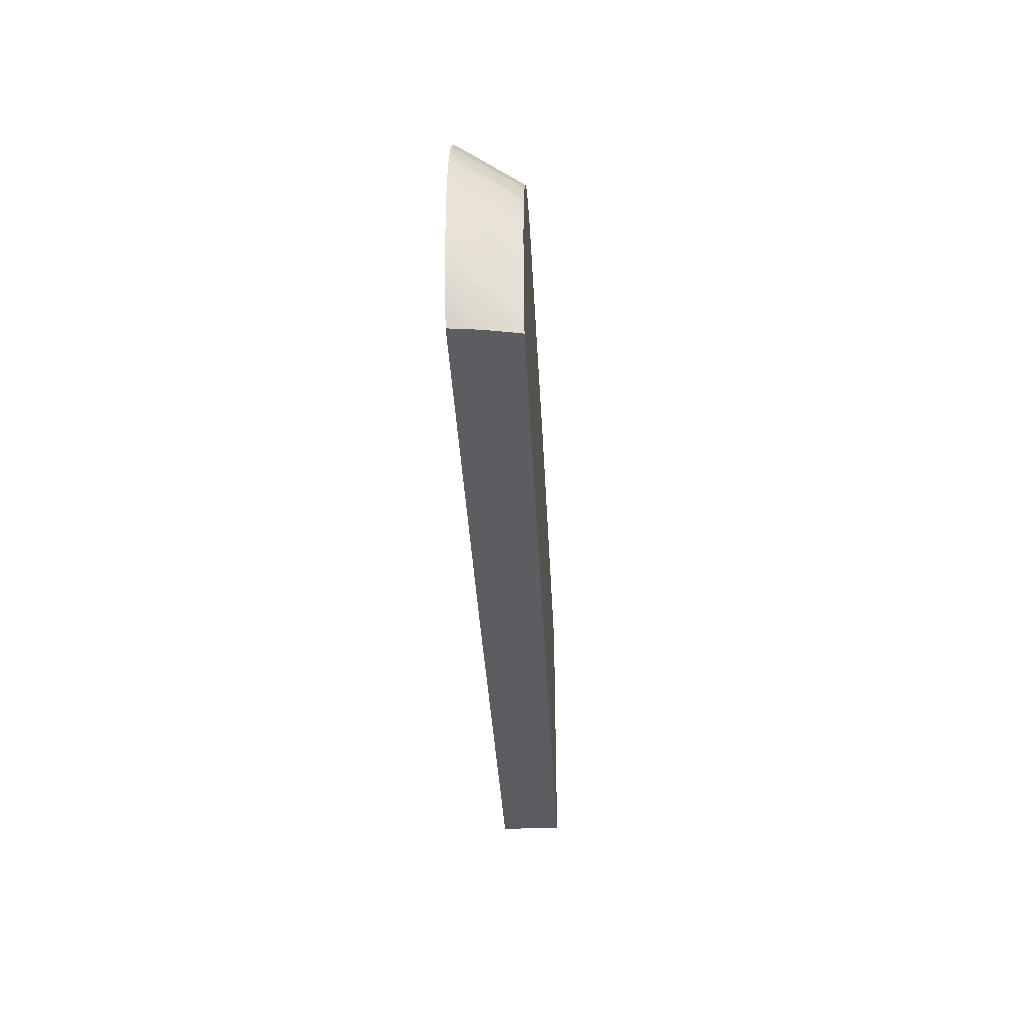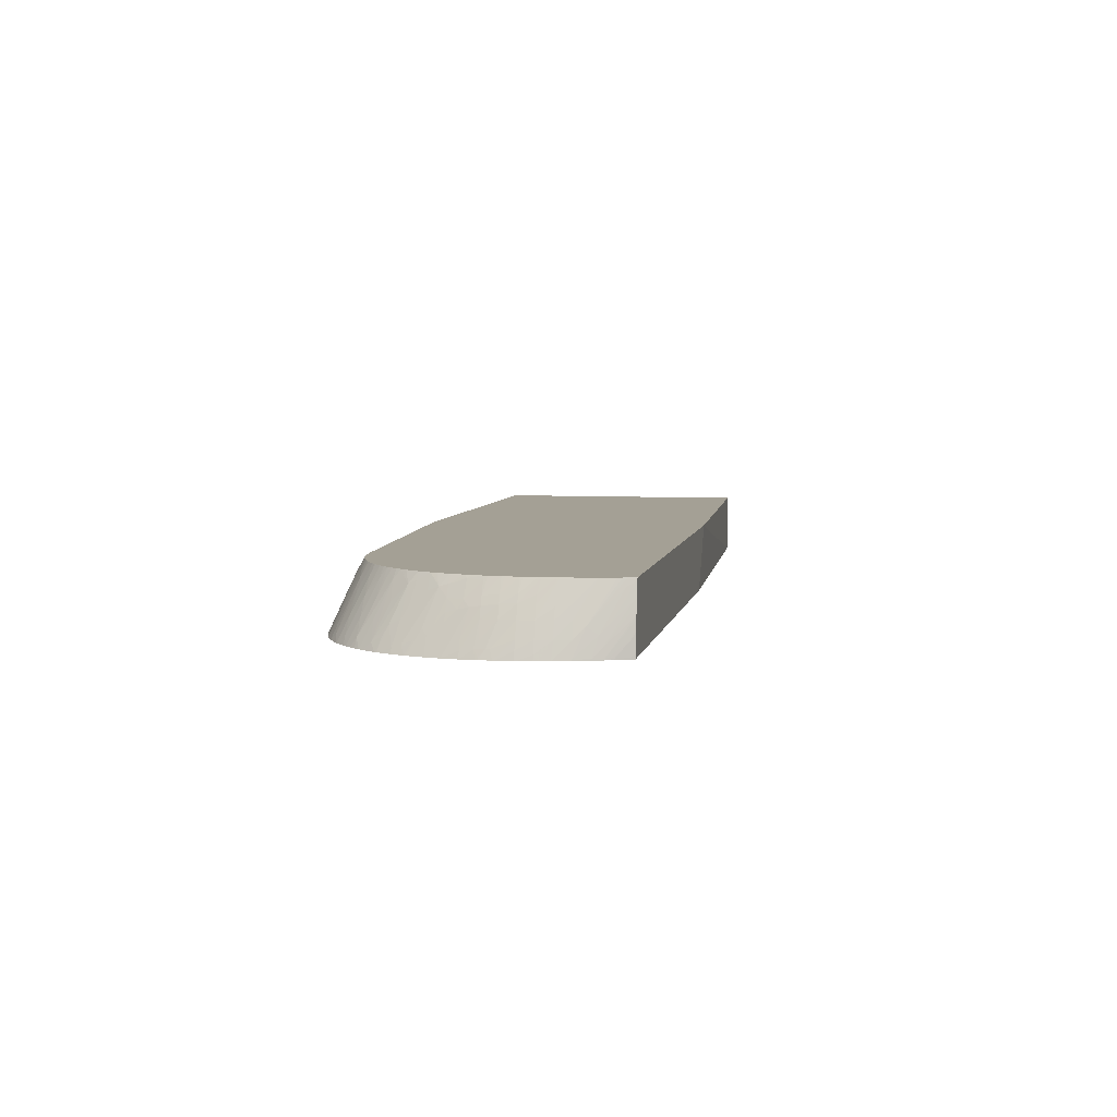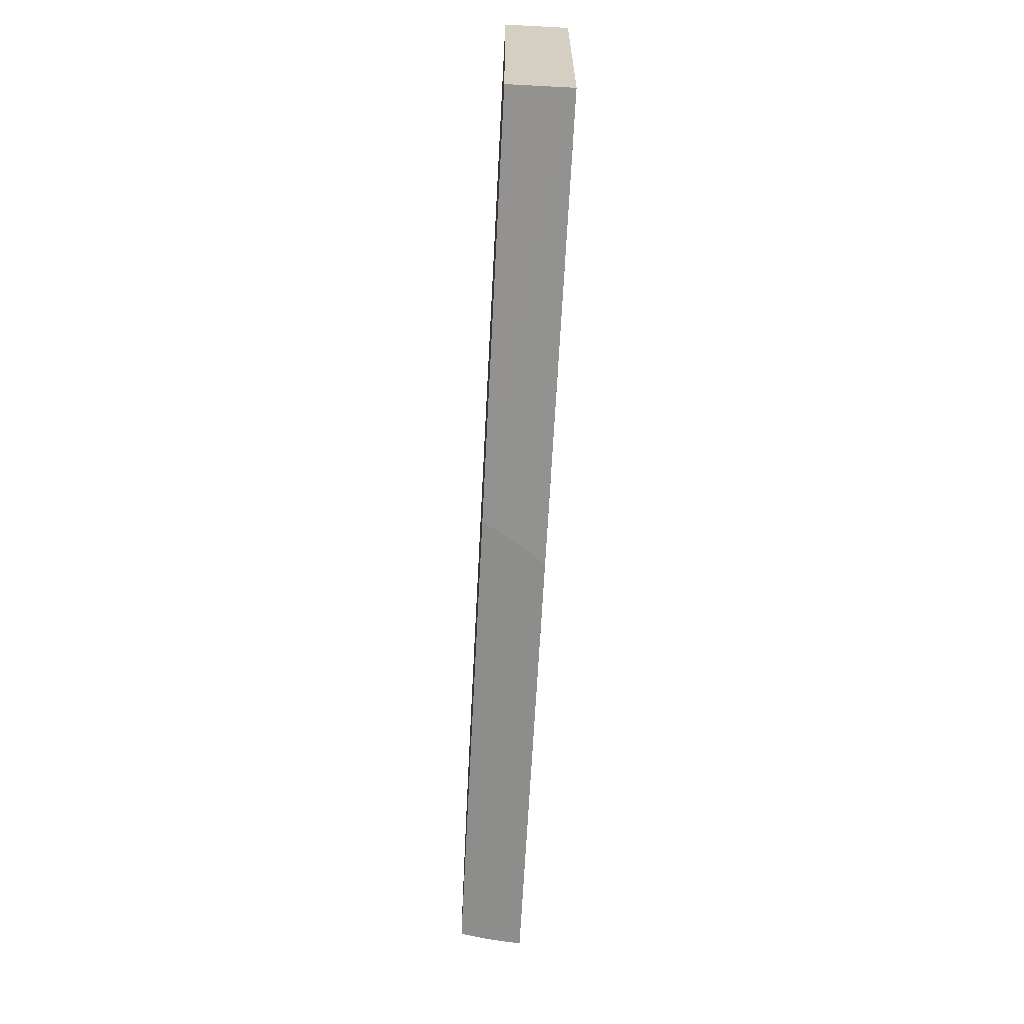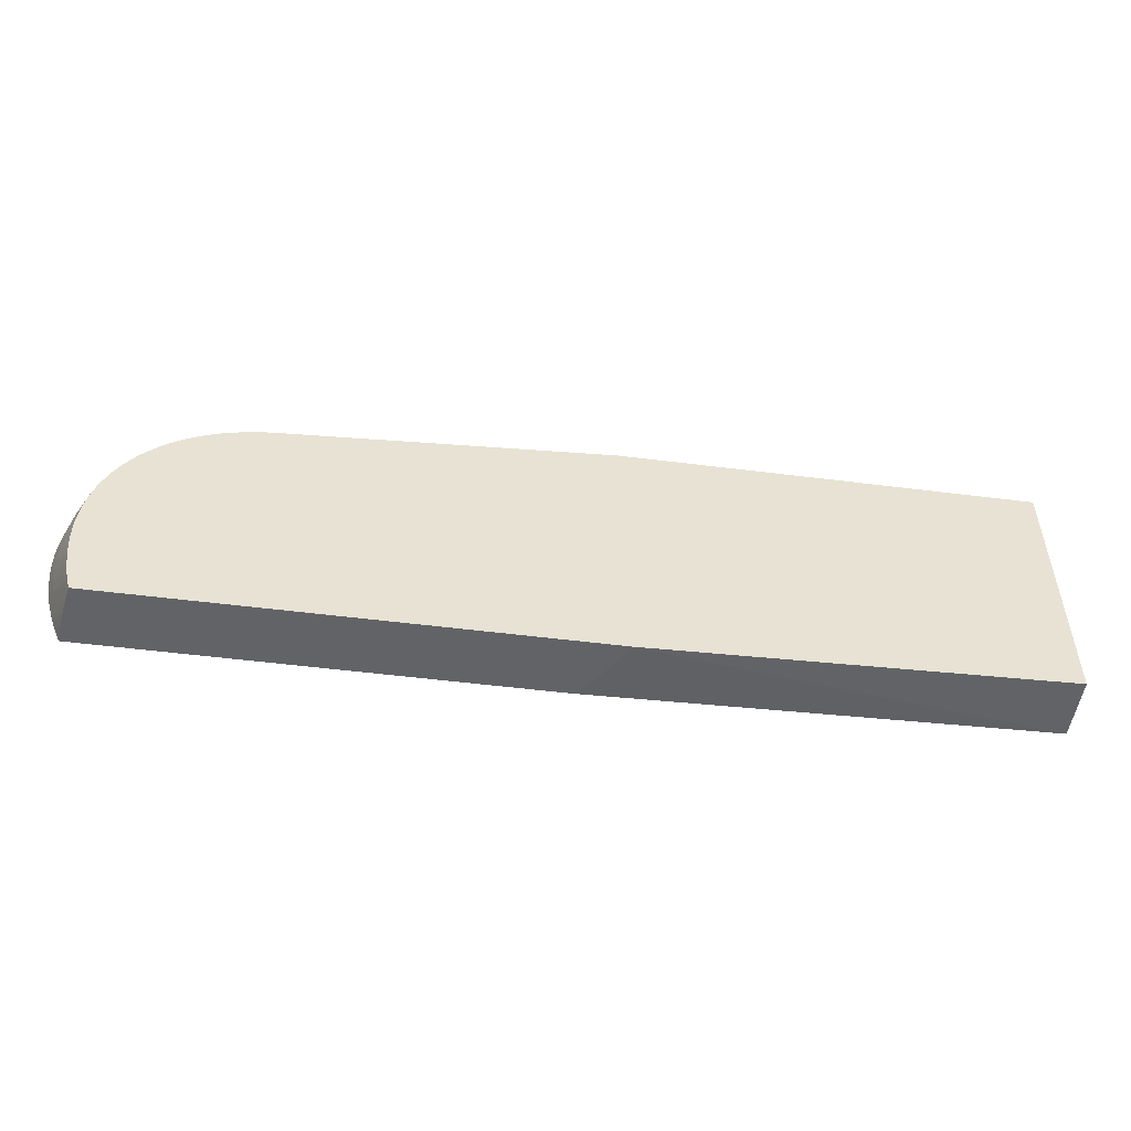
<metadata>
{"format":"obj","ext":"obj","renderer":"f3d","projection":"perspective","resolution":1024,"background":"white","views":[{"elev":-36.2,"azim":92.8,"up":"+Z"},{"elev":5.8,"azim":100.4,"up":"+Y"},{"elev":-64.5,"azim":-93.0,"up":"+Z"},{"elev":-50.9,"azim":172.1,"up":"+Z"}]}
</metadata>
<code>
v 0.03077 -0.01217 -0.03559
v 0.03138 -0.01322 -0.03559
v -7.472e-05 -0.01682 -0.03457
v -7.472e-05 -0.01217 -0.03457
v 0.0672 -0.01217 -0.03559
v 0.03171 -0.01377 -0.03559
v -7.472e-05 -0.01682 -0.01447
v 0.03228 -0.01462 -0.03559
v 0.03263 -0.01512 -0.03559
v 0.03279 -0.01533 -0.03559
v 0.03357 -0.01639 -0.03559
v 0.0339 -0.01682 -0.03559
v 0.0347 -0.01682 -0.03559
v -7.472e-05 -0.01217 -0.01447
v 0.06737 -0.01217 -0.03503
v 0.0675 -0.01269 -0.03498
v 0.06724 -0.01236 -0.03559
v 0.0314 -0.01682 -0.01447
v 0.0679 -0.01682 -0.03559
v 0.0314 -0.01217 -0.01447
v 0.06744 -0.01217 -0.03476
v 0.06859 -0.0149 -0.03282
v 0.06848 -0.0154 -0.03355
v 0.06809 -0.01456 -0.03427
v 0.06756 -0.01356 -0.03535
v 0.06744 -0.01336 -0.03559
v 0.05712 -0.01682 -0.01459
v 0.06789 -0.01674 -0.03559
v 0.068 -0.01682 -0.03536
v 0.0582 -0.01682 -0.01463
v 0.0582 -0.01674 -0.01467
v 0.05684 -0.01505 -0.01521
v 0.05717 -0.01463 -0.0154
v 0.05712 -0.01347 -0.01588
v 0.05603 -0.01217 -0.01639
v 0.06751 -0.01217 -0.03447
v 0.06895 -0.01565 -0.03209
v 0.06918 -0.01674 -0.03209
v 0.06885 -0.01674 -0.03318
v 0.06855 -0.01612 -0.03376
v 0.06751 -0.01374 -0.03559
v 0.06787 -0.01642 -0.03559
v 0.068 -0.01674 -0.03536
v 0.06803 -0.01682 -0.0353
v 0.05929 -0.01682 -0.01474
v 0.0582 -0.01573 -0.01505
v 0.05757 -0.01512 -0.01524
v 0.0582 -0.01519 -0.01527
v 0.0582 -0.01456 -0.01554
v 0.05788 -0.01284 -0.01627
v 0.05712 -0.01273 -0.01623
v 0.05712 -0.01218 -0.01649
v 0.05692 -0.01217 -0.01648
v 0.06772 -0.01217 -0.03343
v 0.06849 -0.01417 -0.03239
v 0.06866 -0.01454 -0.03205
v 0.06917 -0.01565 -0.031
v 0.06947 -0.0168 -0.03094
v 0.06922 -0.01682 -0.03203
v 0.06889 -0.01682 -0.03309
v 0.06887 -0.01682 -0.03318
v 0.06864 -0.01682 -0.03383
v 0.06861 -0.01674 -0.03389
v 0.06761 -0.01433 -0.03559
v 0.06789 -0.01565 -0.03536
v 0.06779 -0.01565 -0.03559
v 0.06839 -0.01674 -0.03444
v 0.06841 -0.01682 -0.0344
v 0.05929 -0.01674 -0.01477
v 0.06039 -0.01682 -0.01493
v 0.05929 -0.01592 -0.01512
v 0.05929 -0.01537 -0.01536
v 0.05822 -0.0134 -0.01607
v 0.0582 -0.01217 -0.01671
v 0.0586 -0.01299 -0.01635
v 0.05822 -0.01244 -0.01656
v 0.05712 -0.01217 -0.0165
v 0.06776 -0.01217 -0.03318
v 0.06856 -0.01394 -0.03167
v 0.06933 -0.01565 -0.02992
v 0.06956 -0.01647 -0.02992
v 0.0696 -0.01682 -0.03021
v 0.06885 -0.01456 -0.031
v 0.06948 -0.01682 -0.03092
v 0.06861 -0.01682 -0.03391
v 0.06765 -0.01456 -0.03559
v 0.06774 -0.01526 -0.03559
v 0.06086 -0.01682 -0.01504
v 0.06039 -0.01668 -0.01499
v 0.06003 -0.01609 -0.01518
v 0.05929 -0.01456 -0.01574
v 0.05929 -0.01315 -0.01643
v 0.05929 -0.01238 -0.01687
v 0.05929 -0.01217 -0.01699
v 0.05929 -0.01369 -0.01616
v 0.0679 -0.01217 -0.03236
v 0.06801 -0.01238 -0.03209
v 0.06961 -0.01625 -0.02883
v 0.06976 -0.01682 -0.02897
v 0.06899 -0.01456 -0.02992
v 0.06965 -0.01682 -0.02992
v 0.06861 -0.0138 -0.031
v 0.06076 -0.01627 -0.01527
v 0.06147 -0.01682 -0.0152
v 0.06002 -0.01389 -0.01626
v 0.06038 -0.0135 -0.01659
v 0.06011 -0.01217 -0.01728
v 0.06794 -0.01217 -0.03209
v 0.06843 -0.01326 -0.031
v 0.06984 -0.01682 -0.02758
v 0.06983 -0.01682 -0.02775
v 0.06976 -0.0168 -0.02883
v 0.06942 -0.01565 -0.02883
v 0.06977 -0.01682 -0.02883
v 0.06802 -0.01217 -0.03121
v 0.06812 -0.01238 -0.031
v 0.06867 -0.01367 -0.02992
v 0.06904 -0.01456 -0.02883
v 0.06249 -0.01682 -0.01555
v 0.06147 -0.01647 -0.01538
v 0.06075 -0.01412 -0.01638
v 0.06113 -0.01278 -0.01732
v 0.06028 -0.0124 -0.0172
v 0.06049 -0.01217 -0.01743
v 0.06983 -0.01682 -0.02672
v 0.06962 -0.0162 -0.02812
v 0.06963 -0.01618 -0.0274
v 0.06963 -0.01618 -0.02715
v 0.06804 -0.01217 -0.031
v 0.06846 -0.01313 -0.02992
v 0.0687 -0.01364 -0.02883
v 0.06904 -0.01456 -0.02774
v 0.06252 -0.01682 -0.01556
v 0.06128 -0.01485 -0.01618
v 0.06157 -0.01451 -0.01649
v 0.062 -0.01511 -0.01632
v 0.06148 -0.01343 -0.01709
v 0.06185 -0.01305 -0.01748
v 0.06088 -0.01217 -0.0176
v 0.06982 -0.01682 -0.02657
v 0.06978 -0.01666 -0.02673
v 0.06961 -0.01624 -0.02643
v 0.06808 -0.01217 -0.03014
v 0.06868 -0.01369 -0.02774
v 0.06847 -0.01309 -0.02883
v 0.06894 -0.01456 -0.02665
v 0.06943 -0.01575 -0.02673
v 0.06256 -0.01587 -0.01613
v 0.06352 -0.01682 -0.01602
v 0.06319 -0.01612 -0.01628
v 0.063 -0.0141 -0.01747
v 0.0626 -0.01343 -0.01767
v 0.06247 -0.01245 -0.01828
v 0.06229 -0.01217 -0.01836
v 0.06171 -0.01217 -0.01802
v 0.06148 -0.01217 -0.01789
v 0.06148 -0.0124 -0.01773
v 0.06391 -0.01642 -0.01647
v 0.06978 -0.01682 -0.02592
v 0.06975 -0.01682 -0.02557
v 0.06956 -0.01635 -0.02557
v 0.06808 -0.01217 -0.02992
v 0.06816 -0.01238 -0.02883
v 0.06807 -0.01217 -0.02884
v 0.06844 -0.01314 -0.02774
v 0.06863 -0.01382 -0.02665
v 0.06807 -0.01217 -0.02905
v 0.06359 -0.01682 -0.01605
v 0.0637 -0.01682 -0.01611
v 0.0634 -0.01483 -0.01723
v 0.06412 -0.01516 -0.01745
v 0.06317 -0.01285 -0.01844
v 0.06274 -0.01217 -0.01865
v 0.06464 -0.01682 -0.01668
v 0.0696 -0.01682 -0.02448
v 0.06926 -0.01565 -0.02557
v 0.06799 -0.01217 -0.02796
v 0.06797 -0.01217 -0.02774
v 0.06837 -0.01328 -0.02665
v 0.06857 -0.01394 -0.02594
v 0.0648 -0.01682 -0.01678
v 0.06447 -0.01589 -0.0172
v 0.0652 -0.01627 -0.01747
v 0.06425 -0.01394 -0.01844
v 0.06347 -0.01217 -0.01921
v 0.06288 -0.01217 -0.01875
v 0.06359 -0.01245 -0.01908
v 0.06935 -0.01682 -0.02342
v 0.06849 -0.0141 -0.02522
v 0.06946 -0.01653 -0.02448
v 0.06935 -0.0168 -0.02343
v 0.06785 -0.01217 -0.02691
v 0.06792 -0.01238 -0.02665
v 0.06829 -0.01353 -0.02558
v 0.06507 -0.01682 -0.01698
v 0.0653 -0.01507 -0.01847
v 0.06571 -0.01682 -0.01748
v 0.06603 -0.01682 -0.01775
v 0.06432 -0.01277 -0.01945
v 0.06388 -0.01217 -0.01955
v 0.06898 -0.01682 -0.02225
v 0.06876 -0.01563 -0.02343
v 0.06866 -0.01485 -0.02448
v 0.06796 -0.01347 -0.02448
v 0.06839 -0.01431 -0.02448
v 0.06857 -0.01504 -0.02382
v 0.06781 -0.01217 -0.02665
v 0.06768 -0.01236 -0.02562
v 0.06536 -0.01391 -0.0195
v 0.06634 -0.01622 -0.01852
v 0.06638 -0.01682 -0.01809
v 0.06424 -0.01217 -0.01988
v 0.06846 -0.01525 -0.0231
v 0.06865 -0.01597 -0.02256
v 0.06893 -0.01682 -0.02212
v 0.06756 -0.01273 -0.02448
v 0.06747 -0.01289 -0.02389
v 0.06764 -0.01217 -0.02591
v 0.06761 -0.01217 -0.02576
v 0.06753 -0.01217 -0.02547
v 0.06538 -0.01278 -0.02054
v 0.06505 -0.01318 -0.01981
v 0.06675 -0.01682 -0.01849
v 0.06707 -0.01682 -0.01886
v 0.06657 -0.01565 -0.01933
v 0.06636 -0.0151 -0.01958
v 0.0646 -0.01217 -0.02025
v 0.06471 -0.01241 -0.02015
v 0.0685 -0.01624 -0.02184
v 0.06855 -0.01682 -0.02122
v 0.06724 -0.01217 -0.02456
v 0.06723 -0.01219 -0.02448
v 0.06685 -0.01217 -0.02362
v 0.06679 -0.01217 -0.02346
v 0.06666 -0.01217 -0.02318
v 0.06729 -0.01318 -0.02316
v 0.06835 -0.01649 -0.02122
v 0.06527 -0.01217 -0.021
v 0.06498 -0.01217 -0.02066
v 0.06736 -0.01631 -0.01971
v 0.06638 -0.014 -0.02066
v 0.06611 -0.01328 -0.02102
v 0.06575 -0.01248 -0.02132
v 0.06729 -0.01682 -0.01914
v 0.06801 -0.01682 -0.02022
v 0.06722 -0.01217 -0.02448
v 0.06618 -0.01217 -0.0223
v 0.06653 -0.01267 -0.0223
v 0.06733 -0.0142 -0.02199
v 0.06756 -0.01493 -0.02155
v 0.06736 -0.01523 -0.02082
v 0.0656 -0.01217 -0.02144
v 0.06638 -0.01291 -0.02174
v 0.06792 -0.01682 -0.02007
v 0.06759 -0.01595 -0.02044
v 0.06797 -0.01682 -0.02015
f 1 2 3
f 1 3 4
f 1 4 14
f 1 14 20
f 1 20 35
f 1 35 53
f 1 53 77
f 1 77 74
f 1 74 94
f 1 94 107
f 1 107 124
f 1 124 139
f 1 139 156
f 1 156 155
f 1 155 154
f 1 154 173
f 1 173 186
f 1 186 185
f 1 185 200
f 1 200 212
f 1 212 227
f 1 227 239
f 1 239 238
f 1 238 252
f 1 252 247
f 1 247 235
f 1 235 234
f 1 234 233
f 1 233 246
f 1 246 231
f 1 231 220
f 1 220 219
f 1 219 218
f 1 218 207
f 1 207 192
f 1 192 178
f 1 178 177
f 1 177 164
f 1 164 167
f 1 167 162
f 1 162 143
f 1 143 129
f 1 129 115
f 1 115 108
f 1 108 96
f 1 96 78
f 1 78 54
f 1 54 36
f 1 36 21
f 1 21 15
f 1 15 5
f 1 5 17
f 1 17 26
f 1 26 41
f 1 41 64
f 1 64 86
f 1 86 87
f 1 87 66
f 1 66 42
f 1 42 28
f 1 28 19
f 1 19 13
f 1 13 12
f 1 12 11
f 1 11 10
f 1 10 9
f 1 9 8
f 1 8 6
f 1 6 2
f 2 6 3
f 3 7 14
f 3 14 4
f 3 6 8
f 3 8 9
f 3 9 10
f 3 10 11
f 3 11 12
f 3 12 13
f 3 13 19
f 3 19 29
f 3 29 44
f 3 44 68
f 3 68 85
f 3 85 62
f 3 62 61
f 3 61 60
f 3 60 59
f 3 59 84
f 3 84 82
f 3 82 101
f 3 101 99
f 3 99 114
f 3 114 111
f 3 111 110
f 3 110 125
f 3 125 140
f 3 140 159
f 3 159 160
f 3 160 175
f 3 175 188
f 3 188 201
f 3 201 215
f 3 215 230
f 3 230 245
f 3 245 256
f 3 256 254
f 3 254 244
f 3 244 224
f 3 224 223
f 3 223 211
f 3 211 198
f 3 198 197
f 3 197 195
f 3 195 181
f 3 181 174
f 3 174 169
f 3 169 168
f 3 168 149
f 3 149 133
f 3 133 119
f 3 119 104
f 3 104 88
f 3 88 70
f 3 70 45
f 3 45 30
f 3 30 27
f 3 27 18
f 3 18 7
f 5 15 16
f 5 16 17
f 7 18 20
f 7 20 14
f 15 21 22
f 15 22 16
f 16 22 23
f 16 23 17
f 17 23 24
f 17 24 25
f 17 25 26
f 18 27 20
f 19 28 43
f 19 43 29
f 20 27 30
f 20 30 31
f 20 31 32
f 20 32 33
f 20 33 34
f 20 34 35
f 21 36 22
f 22 37 38
f 22 38 23
f 22 36 37
f 23 38 39
f 23 39 40
f 23 40 25
f 23 25 24
f 25 40 26
f 26 40 41
f 28 42 43
f 29 43 44
f 30 45 31
f 31 46 47
f 31 47 33
f 31 33 32
f 31 45 46
f 33 47 46
f 33 46 48
f 33 48 34
f 34 48 49
f 34 49 50
f 34 50 51
f 34 51 35
f 35 51 52
f 35 52 53
f 36 54 55
f 36 55 56
f 36 56 37
f 37 56 57
f 37 57 58
f 37 58 59
f 37 59 38
f 38 59 39
f 39 60 61
f 39 61 62
f 39 62 63
f 39 63 40
f 39 59 60
f 40 63 64
f 40 64 41
f 42 65 43
f 42 66 65
f 43 65 67
f 43 67 44
f 44 67 68
f 45 69 48
f 45 48 46
f 45 70 69
f 48 69 71
f 48 71 49
f 49 71 72
f 49 72 73
f 49 73 50
f 50 74 52
f 50 52 51
f 50 73 75
f 50 75 76
f 50 76 74
f 52 74 77
f 52 77 53
f 54 78 79
f 54 79 56
f 54 56 55
f 56 79 57
f 57 80 81
f 57 81 82
f 57 82 58
f 57 79 83
f 57 83 80
f 58 82 84
f 58 84 59
f 62 85 63
f 63 85 86
f 63 86 64
f 65 66 87
f 65 87 86
f 65 86 85
f 65 85 67
f 67 85 68
f 69 70 71
f 70 88 89
f 70 89 90
f 70 90 72
f 70 72 71
f 72 91 73
f 72 90 91
f 73 91 75
f 74 76 75
f 74 75 92
f 74 92 93
f 74 93 94
f 75 91 95
f 75 95 92
f 78 96 79
f 79 96 97
f 79 97 83
f 80 98 99
f 80 99 81
f 80 83 100
f 80 100 98
f 81 99 101
f 81 101 82
f 83 97 102
f 83 102 100
f 88 103 89
f 88 104 103
f 89 103 90
f 90 103 95
f 90 95 91
f 92 95 105
f 92 105 106
f 92 106 93
f 93 106 94
f 94 106 107
f 95 103 105
f 96 108 97
f 97 108 109
f 97 109 100
f 97 100 102
f 98 110 111
f 98 111 112
f 98 112 99
f 98 100 113
f 98 113 110
f 99 112 114
f 100 109 115
f 100 115 116
f 100 116 117
f 100 117 118
f 100 118 113
f 103 104 105
f 104 119 120
f 104 120 105
f 105 120 121
f 105 121 106
f 106 121 122
f 106 122 123
f 106 123 107
f 107 123 124
f 108 115 109
f 110 113 126
f 110 126 127
f 110 127 128
f 110 128 125
f 111 114 112
f 113 127 126
f 113 118 127
f 115 129 116
f 116 129 117
f 117 130 118
f 117 129 130
f 118 130 131
f 118 131 132
f 118 132 128
f 118 128 127
f 119 133 134
f 119 134 120
f 120 134 121
f 121 134 135
f 121 135 122
f 122 135 136
f 122 136 137
f 122 137 138
f 122 138 139
f 122 139 124
f 122 124 123
f 125 128 141
f 125 141 140
f 128 142 141
f 128 132 142
f 129 143 130
f 130 143 131
f 131 144 132
f 131 143 145
f 131 145 144
f 132 144 146
f 132 146 147
f 132 147 142
f 133 148 136
f 133 136 134
f 133 149 148
f 134 136 135
f 136 138 137
f 136 148 150
f 136 150 138
f 138 151 152
f 138 152 153
f 138 153 154
f 138 154 155
f 138 155 156
f 138 156 157
f 138 157 139
f 138 150 158
f 138 158 151
f 139 157 156
f 140 141 142
f 140 142 159
f 142 160 159
f 142 147 146
f 142 146 161
f 142 161 160
f 143 162 145
f 144 145 163
f 144 163 164
f 144 164 165
f 144 165 166
f 144 166 146
f 145 162 167
f 145 167 163
f 146 166 161
f 148 149 150
f 149 168 150
f 150 168 169
f 150 169 158
f 151 170 171
f 151 171 172
f 151 172 153
f 151 153 152
f 151 158 170
f 153 172 173
f 153 173 154
f 158 169 174
f 158 174 171
f 158 171 170
f 160 161 175
f 161 176 175
f 161 166 176
f 163 167 164
f 164 177 165
f 165 177 178
f 165 178 179
f 165 179 166
f 166 179 180
f 166 180 176
f 171 174 181
f 171 181 182
f 171 182 183
f 171 183 184
f 171 184 172
f 172 185 186
f 172 186 173
f 172 184 187
f 172 187 185
f 175 176 180
f 175 180 189
f 175 189 190
f 175 190 191
f 175 191 188
f 178 192 179
f 179 192 193
f 179 193 180
f 180 193 194
f 180 194 189
f 181 195 182
f 182 195 183
f 183 196 184
f 183 195 197
f 183 197 198
f 183 198 196
f 184 196 199
f 184 199 200
f 184 200 185
f 184 185 187
f 188 191 202
f 188 202 201
f 189 203 191
f 189 191 190
f 189 194 204
f 189 204 205
f 189 205 203
f 191 203 206
f 191 206 202
f 192 207 193
f 193 207 208
f 193 208 194
f 194 208 204
f 196 209 199
f 196 198 210
f 196 210 209
f 198 211 210
f 199 212 200
f 199 209 212
f 201 202 213
f 201 213 214
f 201 214 215
f 202 206 213
f 203 205 206
f 204 208 216
f 204 216 217
f 204 217 206
f 204 206 205
f 206 217 213
f 207 218 208
f 208 218 219
f 208 219 220
f 208 220 216
f 209 221 222
f 209 222 212
f 209 210 221
f 210 211 223
f 210 223 224
f 210 224 225
f 210 225 226
f 210 226 221
f 212 222 228
f 212 228 227
f 213 217 214
f 214 217 229
f 214 229 215
f 215 229 230
f 216 220 231
f 216 231 217
f 217 231 232
f 217 232 233
f 217 233 234
f 217 234 235
f 217 235 236
f 217 236 237
f 217 237 229
f 221 238 239
f 221 239 228
f 221 228 222
f 221 226 240
f 221 240 241
f 221 241 242
f 221 242 243
f 221 243 238
f 224 226 225
f 224 244 240
f 224 240 226
f 227 228 239
f 229 237 230
f 230 237 245
f 231 246 232
f 232 246 233
f 235 247 248
f 235 248 236
f 236 249 250
f 236 250 237
f 236 248 249
f 237 250 251
f 237 251 245
f 238 243 252
f 240 251 253
f 240 253 241
f 240 244 254
f 240 254 255
f 240 255 251
f 241 253 242
f 242 253 243
f 243 253 252
f 245 251 255
f 245 255 256
f 247 253 248
f 247 252 253
f 248 253 250
f 248 250 249
f 250 253 251
f 254 256 255

</code>
